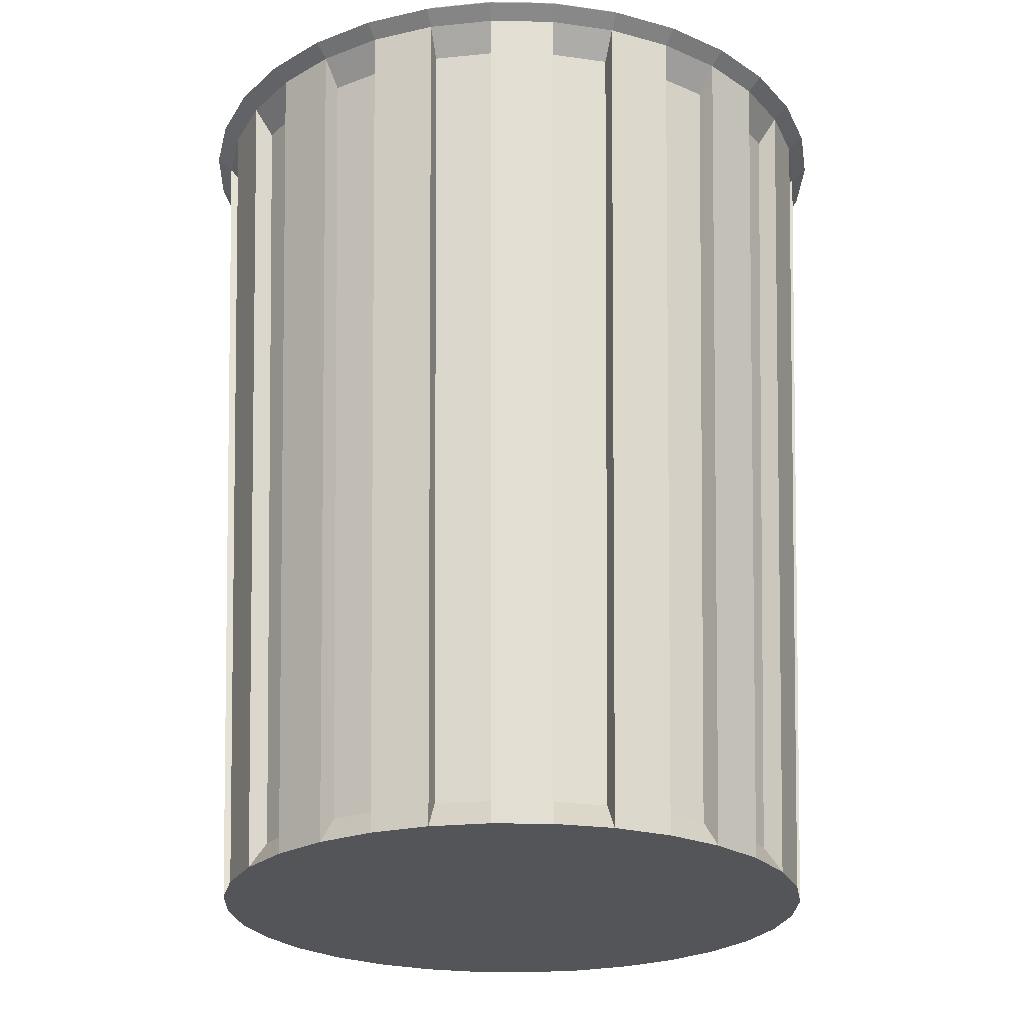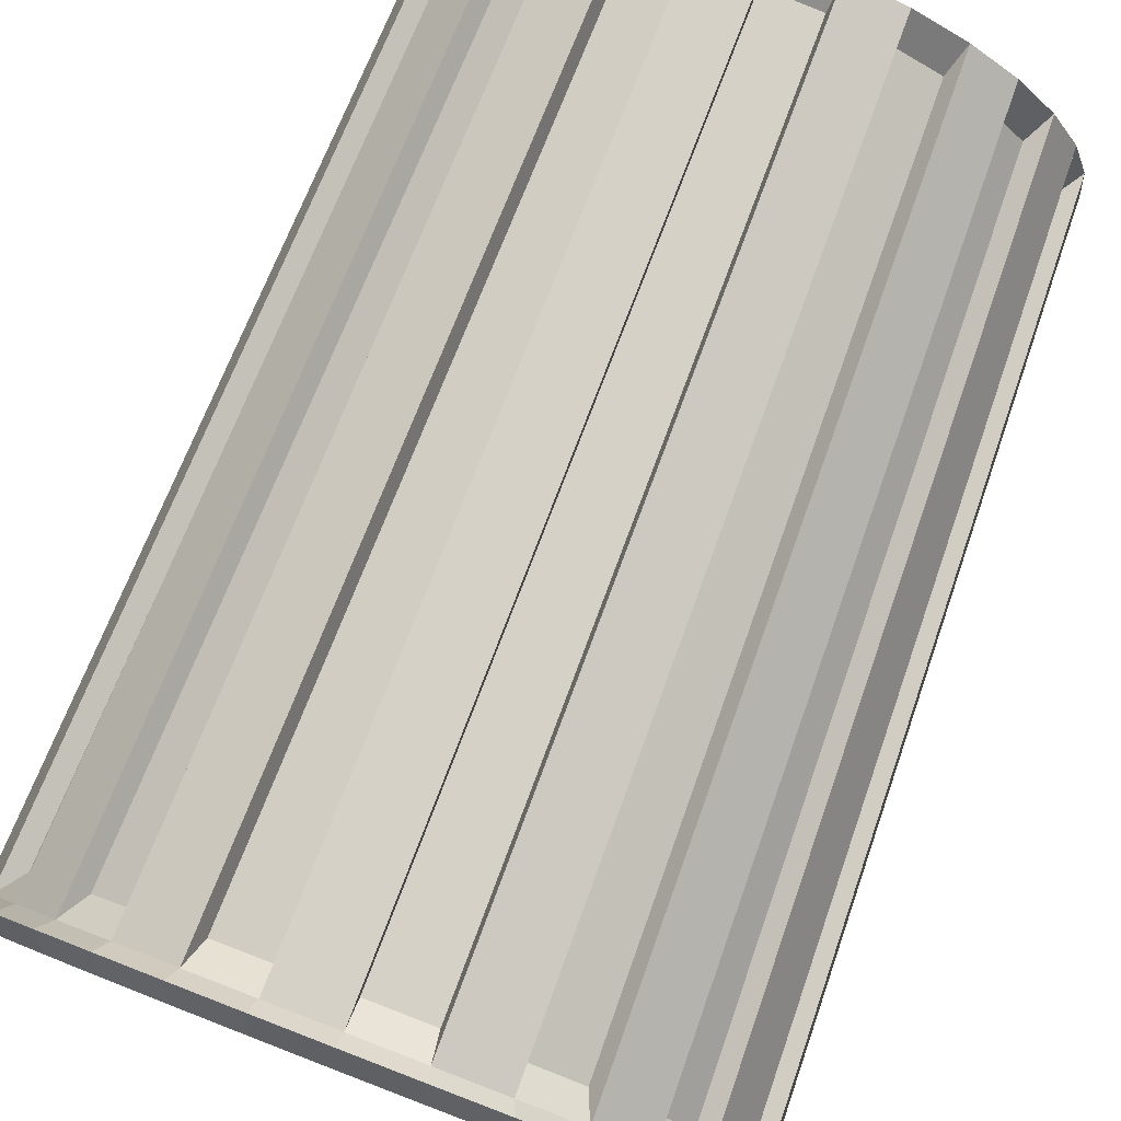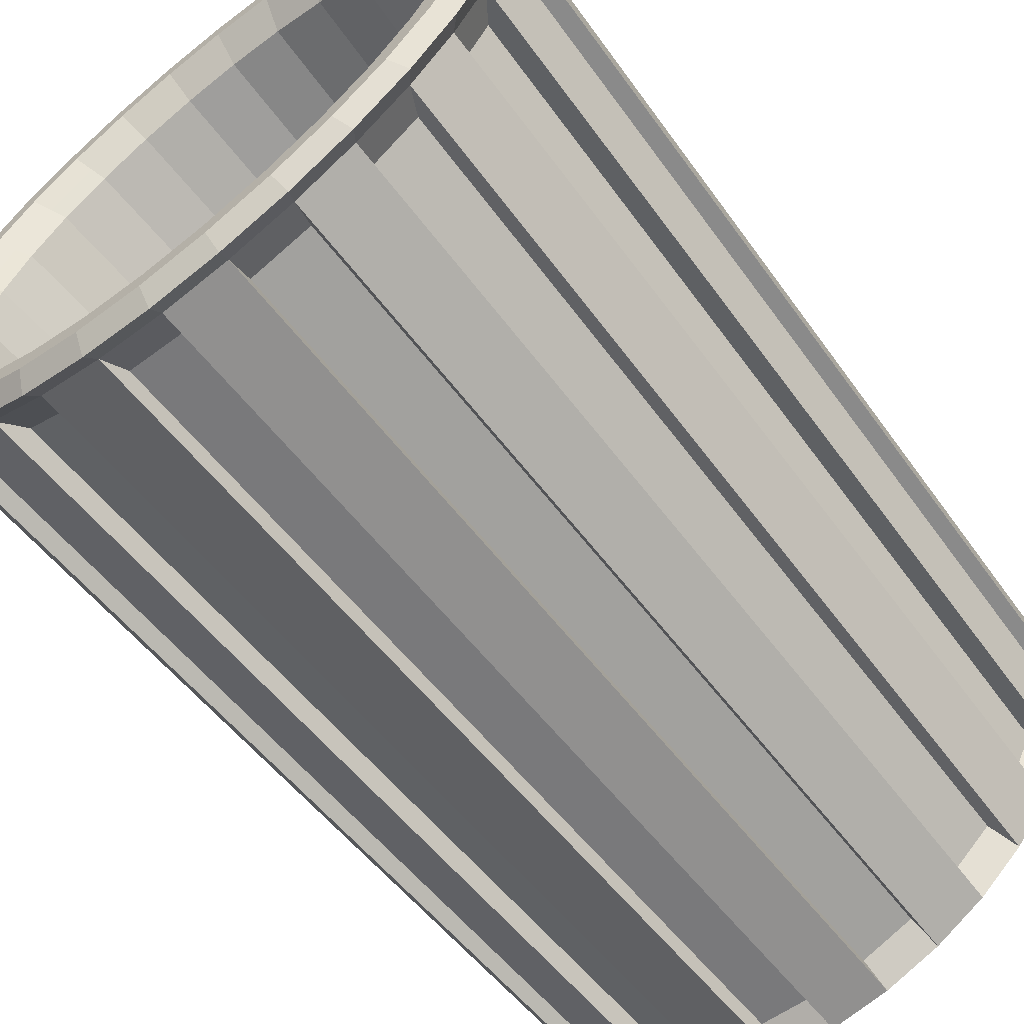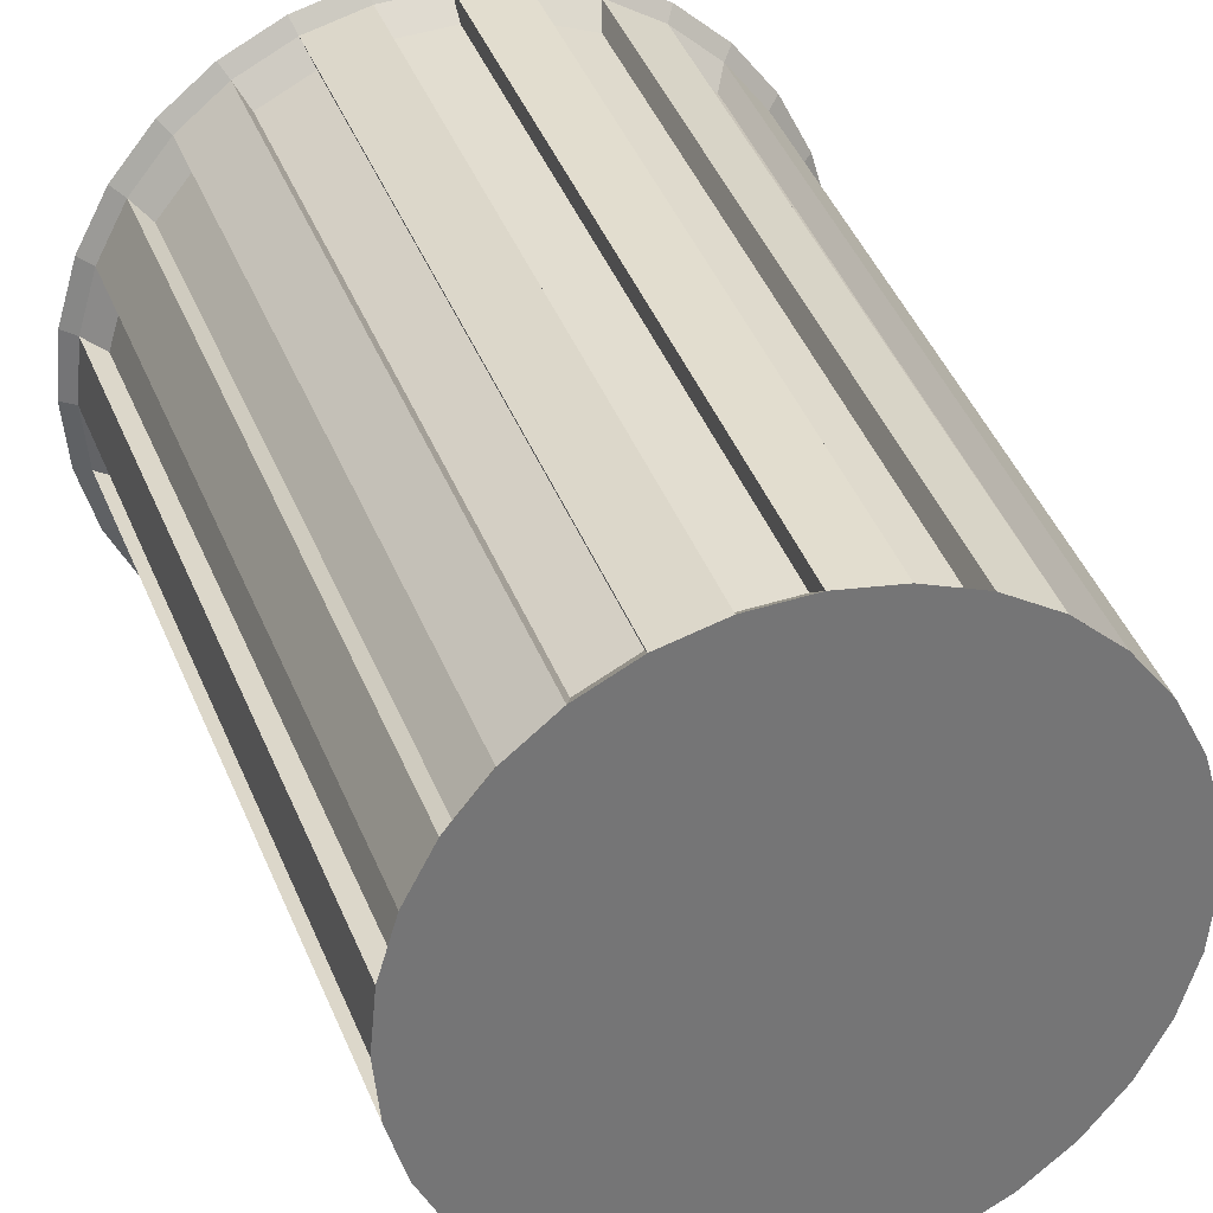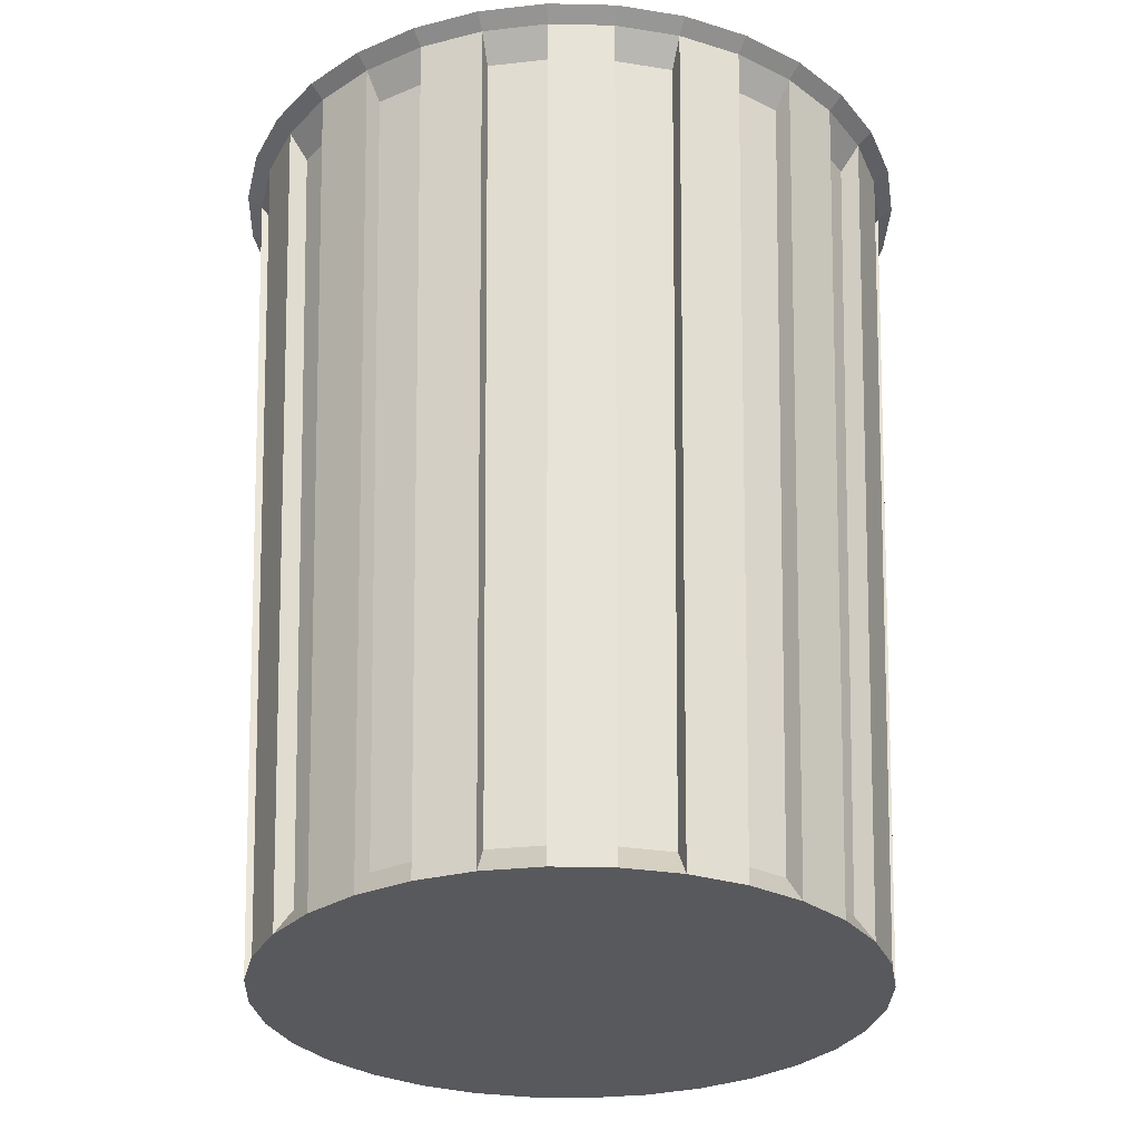
<metadata>
{"format":"obj","ext":"obj","renderer":"f3d","projection":"perspective","resolution":1024,"background":"white","views":[{"elev":-24.4,"azim":-18.7,"up":"+Y"},{"elev":79.9,"azim":-159.0,"up":"+Z"},{"elev":-63.6,"azim":-141.7,"up":"+Z"},{"elev":33.7,"azim":-17.3,"up":"+Z"},{"elev":-29.8,"azim":93.7,"up":"+Y"}]}
</metadata>
<code>
o Cylinder.001
v -0 -2.523 -1.932
v -0 3.139 -2.162
v 0.3768 -2.523 -1.894
v 0.4218 3.139 -2.121
v 0.7392 -2.523 -1.785
v 0.8274 3.139 -1.998
v 1.073 -2.523 -1.606
v 1.201 3.139 -1.798
v 1.366 -2.523 -1.366
v 1.529 3.139 -1.529
v 1.606 -2.523 -1.073
v 1.798 3.139 -1.201
v 1.785 -2.523 -0.7392
v 1.998 3.139 -0.8274
v 1.894 -2.523 -0.3768
v 2.121 3.139 -0.4218
v 1.932 -2.523 0
v 2.162 3.139 1e-06
v 1.894 -2.523 0.3768
v 2.121 3.139 0.4218
v 1.785 -2.523 0.7392
v 1.998 3.139 0.8274
v 1.606 -2.523 1.073
v 1.798 3.139 1.201
v 1.366 -2.523 1.366
v 1.529 3.139 1.529
v 1.073 -2.523 1.606
v 1.201 3.139 1.798
v 0.7392 -2.523 1.785
v 0.8274 3.139 1.998
v 0.3768 -2.523 1.894
v 0.4218 3.139 2.121
v -1e-06 -2.523 1.932
v -1e-06 3.139 2.162
v -0.3768 -2.523 1.894
v -0.4218 3.139 2.121
v -0.7392 -2.523 1.785
v -0.8274 3.139 1.998
v -1.073 -2.523 1.606
v -1.201 3.139 1.798
v -1.366 -2.523 1.366
v -1.529 3.139 1.529
v -1.606 -2.523 1.073
v -1.798 3.139 1.201
v -1.785 -2.523 0.7392
v -1.998 3.139 0.8274
v -1.894 -2.523 0.3768
v -2.121 3.139 0.4218
v -1.932 -2.523 -1e-06
v -2.162 3.139 -1e-06
v -1.894 -2.523 -0.3768
v -2.121 3.139 -0.4218
v -1.785 -2.523 -0.7392
v -1.998 3.139 -0.8274
v -1.606 -2.523 -1.073
v -1.798 3.139 -1.201
v -1.366 -2.523 -1.366
v -1.529 3.139 -1.529
v -1.073 -2.523 -1.606
v -1.201 3.139 -1.798
v -0.7392 -2.523 -1.785
v -0.8274 3.139 -1.998
v -0.3768 -2.523 -1.894
v -0.4218 3.139 -2.121
v -0 3.139 -1.816
v 0.3544 3.139 -1.782
v 0.6951 3.139 -1.678
v 1.009 3.139 -1.51
v 1.284 3.139 -1.284
v 1.51 3.139 -1.009
v 1.678 3.139 -0.6951
v 1.782 3.139 -0.3544
v 1.816 3.139 0
v 1.782 3.139 0.3544
v 1.678 3.139 0.6951
v 1.51 3.139 1.009
v 1.284 3.139 1.284
v 1.009 3.139 1.51
v 0.6951 3.139 1.678
v 0.3544 3.139 1.782
v -1e-06 3.139 1.816
v -0.3544 3.139 1.782
v -0.6951 3.139 1.678
v -1.009 3.139 1.51
v -1.284 3.139 1.284
v -1.51 3.139 1.009
v -1.678 3.139 0.6951
v -1.782 3.139 0.3544
v -1.816 3.139 -1e-06
v -1.782 3.139 -0.3544
v -1.678 3.139 -0.6951
v -1.51 3.139 -1.009
v -1.284 3.139 -1.284
v -1.009 3.139 -1.51
v -0.6951 3.139 -1.678
v -0.3544 3.139 -1.782
v -0 -2.343 -1.374
v 0.2681 -2.343 -1.348
v 0.5258 -2.343 -1.269
v 0.7634 -2.343 -1.142
v 0.9716 -2.343 -0.9716
v 1.142 -2.343 -0.7634
v 1.269 -2.343 -0.5258
v 1.348 -2.343 -0.2681
v 1.374 -2.343 0
v 1.348 -2.343 0.2681
v 1.269 -2.343 0.5258
v 1.142 -2.343 0.7634
v 0.9716 -2.343 0.9716
v 0.7634 -2.343 1.142
v 0.5258 -2.343 1.269
v 0.2681 -2.343 1.348
v -1e-06 -2.343 1.374
v -0.2681 -2.343 1.348
v -0.5258 -2.343 1.269
v -0.7634 -2.343 1.142
v -0.9716 -2.343 0.9716
v -1.142 -2.343 0.7634
v -1.269 -2.343 0.5258
v -1.348 -2.343 0.2681
v -1.374 -2.343 -1e-06
v -1.348 -2.343 -0.2681
v -1.269 -2.343 -0.5258
v -1.142 -2.343 -0.7634
v -0.9716 -2.343 -0.9716
v -0.7634 -2.343 -1.142
v -0.5258 -2.343 -1.269
v -0.2681 -2.343 -1.348
v -0 -2.348 -1.812
v 0.3536 -2.348 -1.778
v 0.3958 2.964 -1.99
v -0 2.964 -2.029
v 0.7764 2.964 -1.874
v 0.6936 -2.348 -1.674
v 1.007 -2.348 -1.507
v 1.127 2.964 -1.687
v 1.435 2.964 -1.435
v 1.282 -2.348 -1.282
v 1.507 -2.348 -1.007
v 1.687 2.964 -1.127
v 1.874 2.964 -0.7764
v 1.674 -2.348 -0.6936
v 1.778 -2.348 -0.3536
v 1.99 2.964 -0.3958
v 2.029 2.964 0
v 1.812 -2.348 0
v 1.778 -2.348 0.3536
v 1.99 2.964 0.3958
v 1.874 2.964 0.7764
v 1.674 -2.348 0.6936
v 1.507 -2.348 1.007
v 1.687 2.964 1.127
v 1.435 2.964 1.435
v 1.282 -2.348 1.282
v 1.007 -2.348 1.507
v 1.127 2.964 1.687
v 0.7764 2.964 1.874
v 0.6936 -2.348 1.674
v 0.3536 -2.348 1.778
v 0.3958 2.964 1.99
v -1e-06 2.964 2.029
v -1e-06 -2.348 1.812
v -0.3536 -2.348 1.778
v -0.3958 2.964 1.99
v -0.7764 2.964 1.874
v -0.6936 -2.348 1.674
v -1.007 -2.348 1.507
v -1.127 2.964 1.687
v -1.435 2.964 1.435
v -1.282 -2.348 1.282
v -1.507 -2.348 1.007
v -1.687 2.964 1.127
v -1.874 2.964 0.7764
v -1.674 -2.348 0.6936
v -1.778 -2.348 0.3536
v -1.99 2.964 0.3958
v -2.029 2.964 -1e-06
v -1.812 -2.348 -1e-06
v -1.778 -2.348 -0.3536
v -1.99 2.964 -0.3958
v -1.874 2.964 -0.7764
v -1.674 -2.348 -0.6936
v -1.507 -2.348 -1.007
v -1.687 2.964 -1.127
v -1.435 2.964 -1.435
v -1.282 -2.348 -1.282
v -1.007 -2.348 -1.507
v -1.127 2.964 -1.687
v -0.7764 2.964 -1.874
v -0.6936 -2.348 -1.674
v -0.3536 -2.348 -1.778
v -0.3958 2.964 -1.99
v 0.4412 3.218 -2.218
v -0 3.218 -2.262
v 0.8655 3.218 -2.09
v 1.257 3.218 -1.881
v 1.599 3.218 -1.599
v 1.881 3.218 -1.257
v 2.09 3.218 -0.8655
v 2.218 3.218 -0.4412
v 2.262 3.218 1e-06
v 2.218 3.218 0.4412
v 2.09 3.218 0.8655
v 1.881 3.218 1.257
v 1.599 3.218 1.599
v 1.257 3.218 1.881
v 0.8655 3.218 2.09
v 0.4412 3.218 2.218
v -1e-06 3.218 2.262
v -0.4412 3.218 2.218
v -0.8655 3.218 2.09
v -1.257 3.218 1.881
v -1.599 3.218 1.599
v -1.881 3.218 1.257
v -2.09 3.218 0.8655
v -2.218 3.218 0.4412
v -2.262 3.218 -1e-06
v -2.218 3.218 -0.4412
v -2.09 3.218 -0.8655
v -1.881 3.218 -1.257
v -1.599 3.218 -1.599
v -1.257 3.218 -1.881
v -0.8655 3.218 -2.09
v -0.4412 3.218 -2.218
v 0.3707 3.218 -1.864
v -0 3.218 -1.9
v 0.7272 3.218 -1.756
v 1.056 3.218 -1.58
v 1.344 3.218 -1.344
v 1.58 3.218 -1.056
v 1.756 3.218 -0.7272
v 1.864 3.218 -0.3707
v 1.9 3.218 0
v 1.864 3.218 0.3707
v 1.756 3.218 0.7272
v 1.58 3.218 1.056
v 1.344 3.218 1.344
v 1.056 3.218 1.58
v 0.7272 3.218 1.756
v 0.3707 3.218 1.864
v -1e-06 3.218 1.9
v -0.3707 3.218 1.864
v -0.7272 3.218 1.756
v -1.056 3.218 1.58
v -1.344 3.218 1.344
v -1.58 3.218 1.056
v -1.756 3.218 0.7272
v -1.864 3.218 0.3707
v -1.9 3.218 -1e-06
v -1.864 3.218 -0.3707
v -1.756 3.218 -0.7272
v -1.58 3.218 -1.056
v -1.344 3.218 -1.344
v -1.056 3.218 -1.58
v -0.7272 3.218 -1.756
v -0.3707 3.218 -1.864
v 0.4185 3.312 -2.104
v -0 3.312 -2.145
v 0.821 3.312 -1.982
v 1.192 3.312 -1.784
v 1.517 3.312 -1.517
v 1.784 3.312 -1.192
v 1.982 3.312 -0.821
v 2.104 3.312 -0.4185
v 2.145 3.312 1e-06
v 2.104 3.312 0.4185
v 1.982 3.312 0.821
v 1.784 3.312 1.192
v 1.517 3.312 1.517
v 1.192 3.312 1.784
v 0.821 3.312 1.982
v 0.4185 3.312 2.104
v -1e-06 3.312 2.145
v -0.4185 3.312 2.104
v -0.821 3.312 1.982
v -1.192 3.312 1.784
v -1.517 3.312 1.517
v -1.784 3.312 1.192
v -1.982 3.312 0.8209
v -2.104 3.312 0.4185
v -2.145 3.312 -1e-06
v -2.104 3.312 -0.4185
v -1.982 3.312 -0.821
v -1.784 3.312 -1.192
v -1.517 3.312 -1.517
v -1.192 3.312 -1.784
v -0.8209 3.312 -1.982
v -0.4185 3.312 -2.104
v 0.3897 3.312 -1.959
v -0 3.312 -1.997
v 0.7644 3.312 -1.845
v 1.11 3.312 -1.661
v 1.412 3.312 -1.412
v 1.661 3.312 -1.11
v 1.845 3.312 -0.7644
v 1.959 3.312 -0.3897
v 1.997 3.312 0
v 1.959 3.312 0.3897
v 1.845 3.312 0.7644
v 1.661 3.312 1.11
v 1.412 3.312 1.412
v 1.11 3.312 1.661
v 0.7644 3.312 1.845
v 0.3897 3.312 1.959
v -1e-06 3.312 1.997
v -0.3897 3.312 1.959
v -0.7644 3.312 1.845
v -1.11 3.312 1.661
v -1.412 3.312 1.412
v -1.661 3.312 1.11
v -1.845 3.312 0.7644
v -1.959 3.312 0.3897
v -1.997 3.312 -1e-06
v -1.959 3.312 -0.3897
v -1.845 3.312 -0.7644
v -1.661 3.312 -1.11
v -1.412 3.312 -1.412
v -1.11 3.312 -1.661
v -0.7644 3.312 -1.845
v -0.3897 3.312 -1.959
f 20 19 147 148
f 3 4 6 5
f 55 53 182 183
f 7 8 10 9
f 3 1 129 130
f 11 12 14 13
f 18 20 148 145
f 15 16 18 17
f 53 54 181 182
f 19 20 22 21
f 19 17 146 147
f 23 24 26 25
f 36 35 163 164
f 27 28 30 29
f 17 18 145 146
f 31 32 34 33
f 34 36 164 161
f 35 36 38 37
f 35 33 162 163
f 39 40 42 41
f 52 51 179 180
f 43 44 46 45
f 33 34 161 162
f 47 48 50 49
f 50 52 180 177
f 51 52 54 53
f 16 15 143 144
f 55 56 58 57
f 51 49 178 179
f 59 60 62 61
f 42 40 212 213
f 14 16 144 141
f 63 64 2 1
f 1 3 5 7 9 11 13 15 17 19 21 23 25 27 29 31 33 35 37 39 41 43 45 47 49 51 53 55 57 59 61 63
f 81 80 112 113
f 80 81 241 240
f 24 22 203 204
f 79 80 240 239
f 6 4 193 195
f 58 56 220 221
f 78 79 239 238
f 40 38 211 212
f 77 78 238 237
f 22 20 202 203
f 76 77 237 236
f 56 54 219 220
f 75 76 236 235
f 4 2 194 193
f 38 36 210 211
f 74 75 235 234
f 20 18 201 202
f 73 74 234 233
f 54 52 218 219
f 72 73 233 232
f 36 34 209 210
f 71 72 232 231
f 18 16 200 201
f 70 71 231 230
f 96 65 226 256
f 52 50 217 218
f 69 70 230 229
f 95 96 256 255
f 34 32 208 209
f 68 69 229 228
f 94 95 255 254
f 16 14 199 200
f 98 97 128 127 126 125 124 123 122 121 120 119 118 117 116 115 114 113 112 111 110 109 108 107 106 105 104 103 102 101 100 99
f 68 67 99 100
f 95 94 126 127
f 82 81 113 114
f 69 68 100 101
f 96 95 127 128
f 83 82 114 115
f 70 69 101 102
f 65 96 128 97
f 84 83 115 116
f 71 70 102 103
f 85 84 116 117
f 72 71 103 104
f 86 85 117 118
f 73 72 104 105
f 87 86 118 119
f 74 73 105 106
f 88 87 119 120
f 75 74 106 107
f 89 88 120 121
f 76 75 107 108
f 90 89 121 122
f 77 76 108 109
f 91 90 122 123
f 78 77 109 110
f 92 91 123 124
f 79 78 110 111
f 66 65 97 98
f 93 92 124 125
f 80 79 111 112
f 67 66 98 99
f 94 93 125 126
f 129 132 131 130
f 134 133 136 135
f 138 137 140 139
f 142 141 144 143
f 146 145 148 147
f 150 149 152 151
f 154 153 156 155
f 158 157 160 159
f 162 161 164 163
f 166 165 168 167
f 170 169 172 171
f 174 173 176 175
f 178 177 180 179
f 182 181 184 183
f 186 185 188 187
f 190 189 192 191
f 2 4 131 132
f 54 56 184 181
f 37 38 165 166
f 1 2 132 129
f 56 55 183 184
f 39 37 166 167
f 4 3 130 131
f 38 40 168 165
f 21 22 149 150
f 40 39 167 168
f 23 21 150 151
f 57 58 185 186
f 22 24 152 149
f 5 6 133 134
f 59 57 186 187
f 24 23 151 152
f 7 5 134 135
f 58 60 188 185
f 41 42 169 170
f 6 8 136 133
f 60 59 187 188
f 43 41 170 171
f 8 7 135 136
f 42 44 172 169
f 25 26 153 154
f 44 43 171 172
f 27 25 154 155
f 61 62 189 190
f 26 28 156 153
f 9 10 137 138
f 63 61 190 191
f 28 27 155 156
f 11 9 138 139
f 62 64 192 189
f 45 46 173 174
f 10 12 140 137
f 64 63 191 192
f 47 45 174 175
f 12 11 139 140
f 46 48 176 173
f 29 30 157 158
f 48 47 175 176
f 31 29 158 159
f 30 32 160 157
f 13 14 141 142
f 32 31 159 160
f 15 13 142 143
f 49 50 177 178
f 242 243 307 306
f 216 215 279 280
f 241 242 306 305
f 215 214 278 279
f 240 241 305 304
f 214 213 277 278
f 239 240 304 303
f 213 212 276 277
f 238 239 303 302
f 212 211 275 276
f 237 238 302 301
f 211 210 274 275
f 236 237 301 300
f 210 209 273 274
f 235 236 300 299
f 209 208 272 273
f 234 235 299 298
f 208 207 271 272
f 233 234 298 297
f 207 206 270 271
f 232 233 297 296
f 206 205 269 270
f 231 232 296 295
f 205 204 268 269
f 230 231 295 294
f 256 226 290 320
f 204 203 267 268
f 229 230 294 293
f 255 256 320 319
f 203 202 266 267
f 228 229 293 292
f 254 255 319 318
f 81 82 242 241
f 60 58 221 222
f 8 6 195 196
f 82 83 243 242
f 26 24 204 205
f 83 84 244 243
f 44 42 213 214
f 84 85 245 244
f 62 60 222 223
f 10 8 196 197
f 85 86 246 245
f 28 26 205 206
f 86 87 247 246
f 46 44 214 215
f 87 88 248 247
f 64 62 223 224
f 12 10 197 198
f 88 89 249 248
f 30 28 206 207
f 89 90 250 249
f 48 46 215 216
f 90 91 251 250
f 2 64 224 194
f 14 12 198 199
f 91 92 252 251
f 65 66 225 226
f 32 30 207 208
f 92 93 253 252
f 66 67 227 225
f 50 48 216 217
f 93 94 254 253
f 67 68 228 227
f 272 271 303 304
f 281 280 312 313
f 259 257 289 291
f 268 267 299 300
f 277 276 308 309
f 286 285 317 318
f 264 263 295 296
f 273 272 304 305
f 282 281 313 314
f 260 259 291 292
f 269 268 300 301
f 278 277 309 310
f 287 286 318 319
f 265 264 296 297
f 274 273 305 306
f 283 282 314 315
f 261 260 292 293
f 270 269 301 302
f 279 278 310 311
f 288 287 319 320
f 266 265 297 298
f 275 274 306 307
f 284 283 315 316
f 262 261 293 294
f 271 270 302 303
f 280 279 311 312
f 257 258 290 289
f 258 288 320 290
f 267 266 298 299
f 276 275 307 308
f 285 284 316 317
f 263 262 294 295
f 217 216 280 281
f 243 244 308 307
f 218 217 281 282
f 244 245 309 308
f 219 218 282 283
f 245 246 310 309
f 220 219 283 284
f 193 194 258 257
f 246 247 311 310
f 221 220 284 285
f 195 193 257 259
f 247 248 312 311
f 222 221 285 286
f 196 195 259 260
f 248 249 313 312
f 223 222 286 287
f 197 196 260 261
f 249 250 314 313
f 224 223 287 288
f 198 197 261 262
f 250 251 315 314
f 194 224 288 258
f 199 198 262 263
f 251 252 316 315
f 226 225 289 290
f 200 199 263 264
f 252 253 317 316
f 225 227 291 289
f 201 200 264 265
f 253 254 318 317
f 227 228 292 291
f 202 201 265 266

</code>
